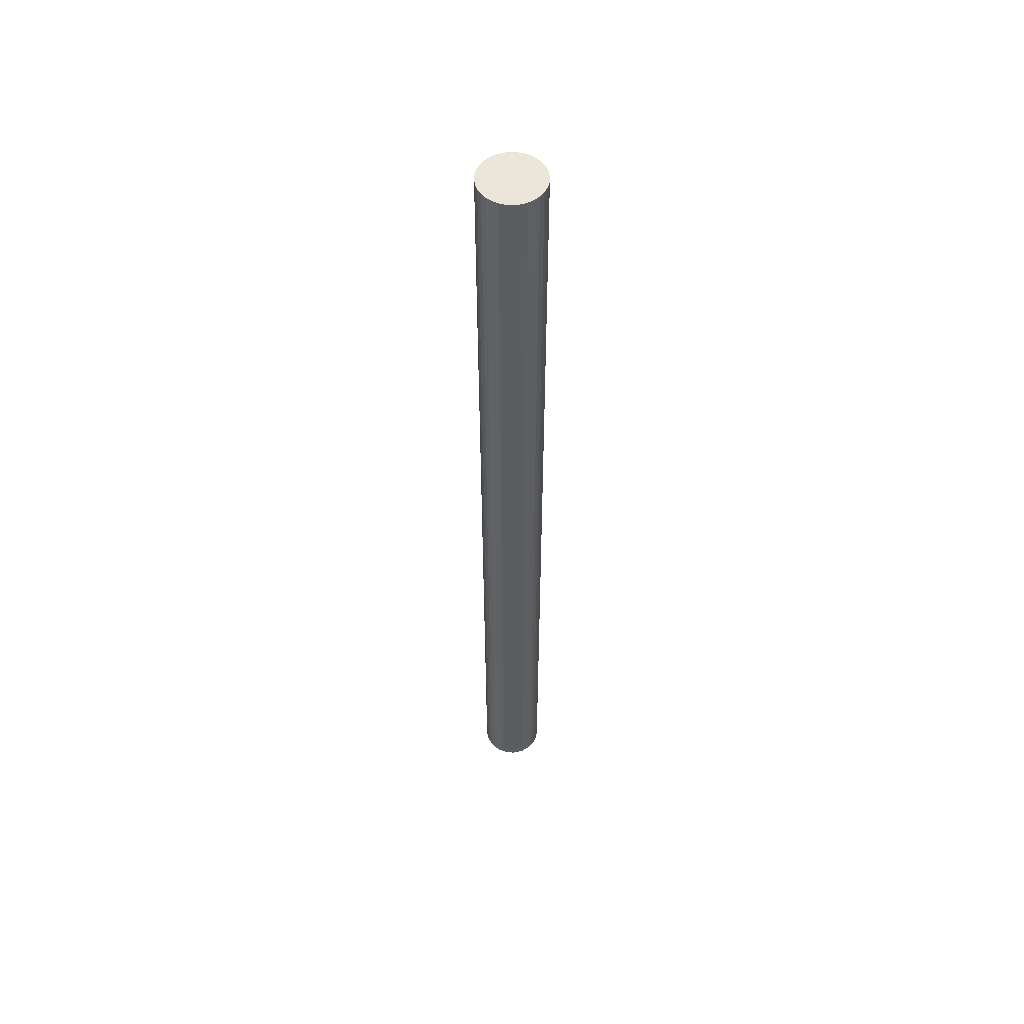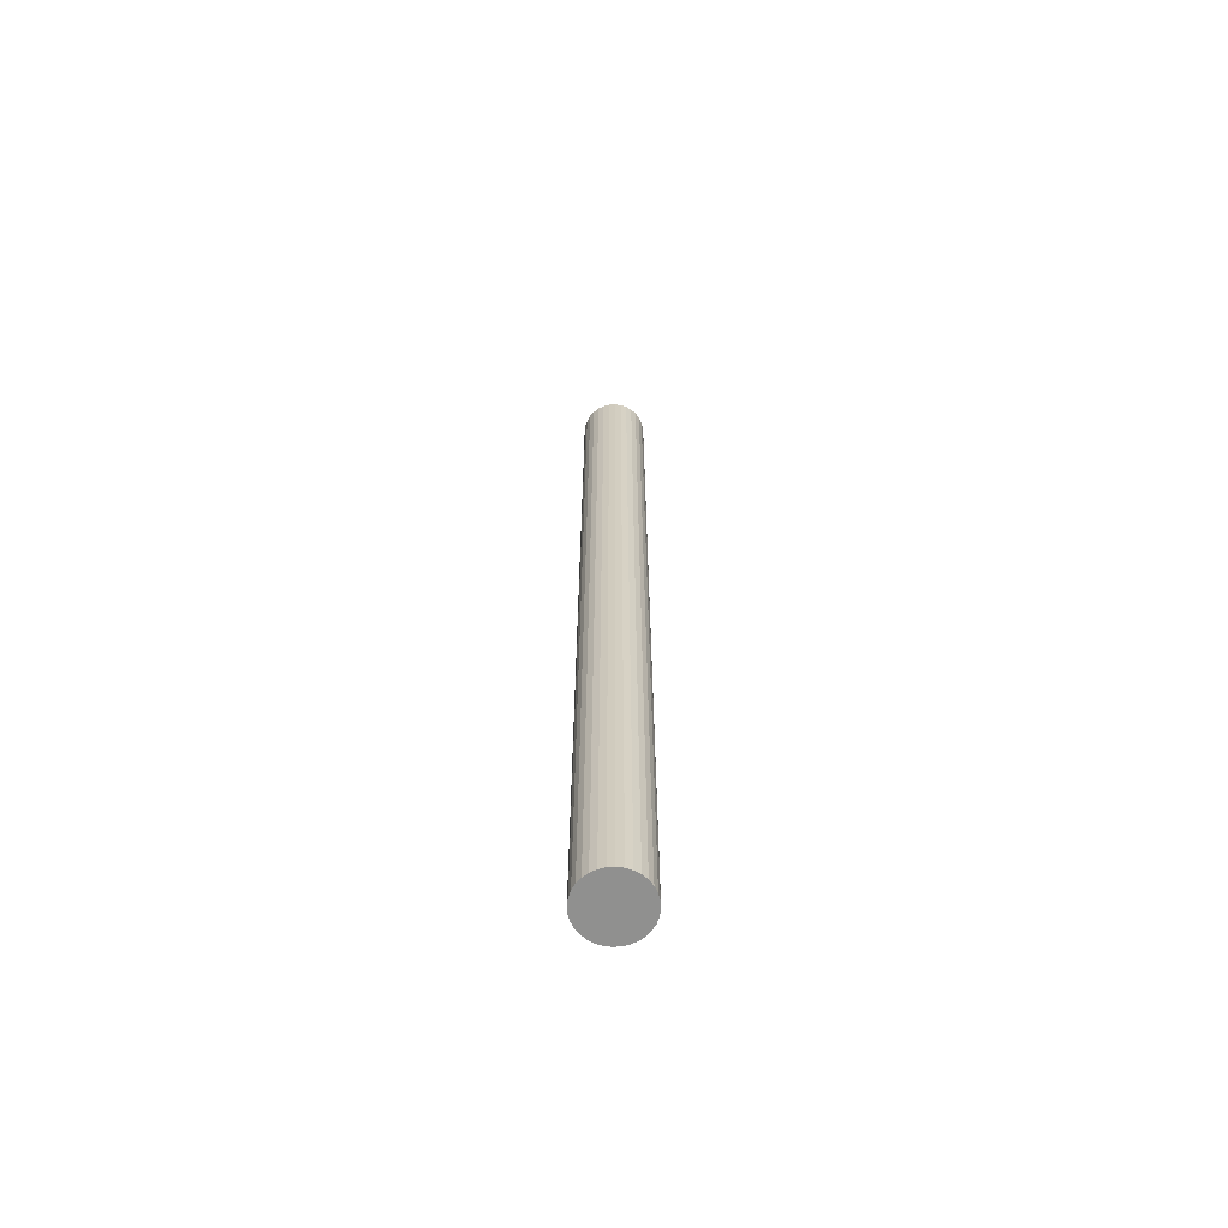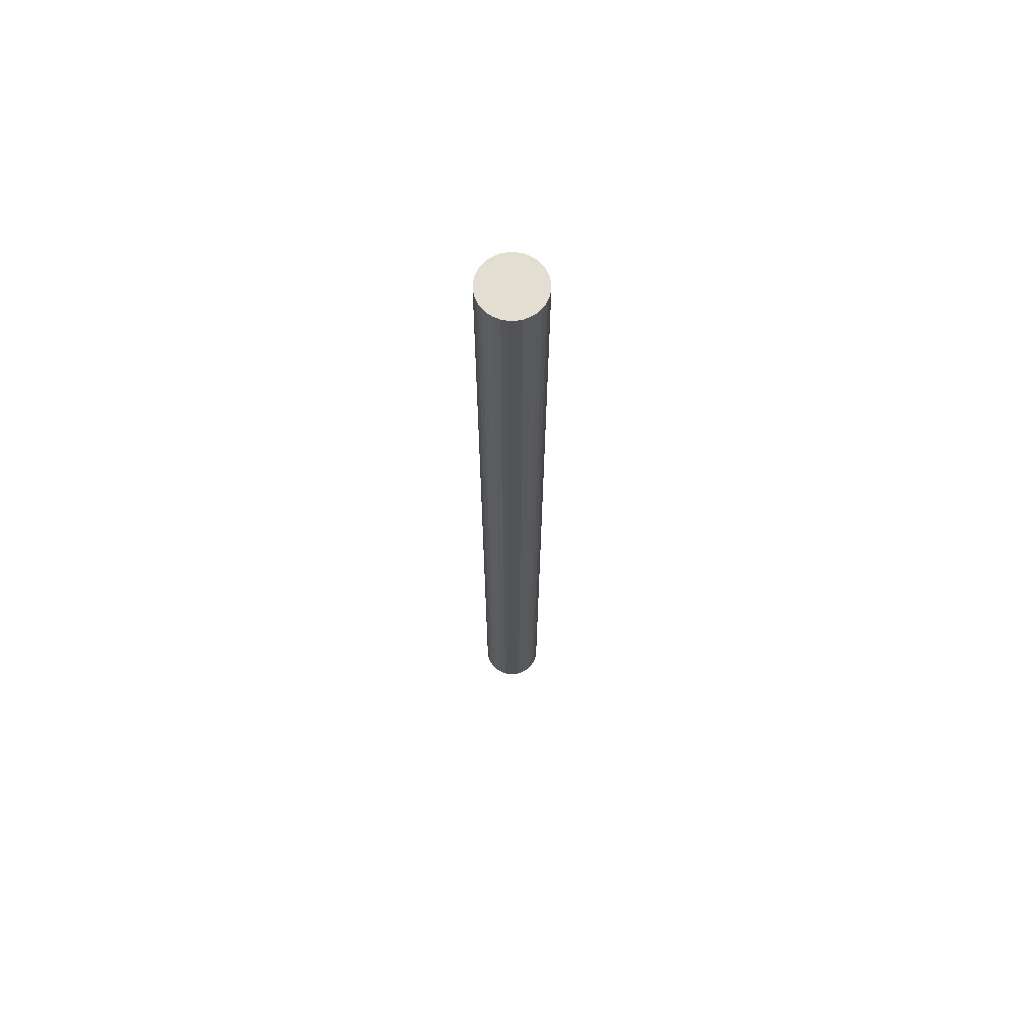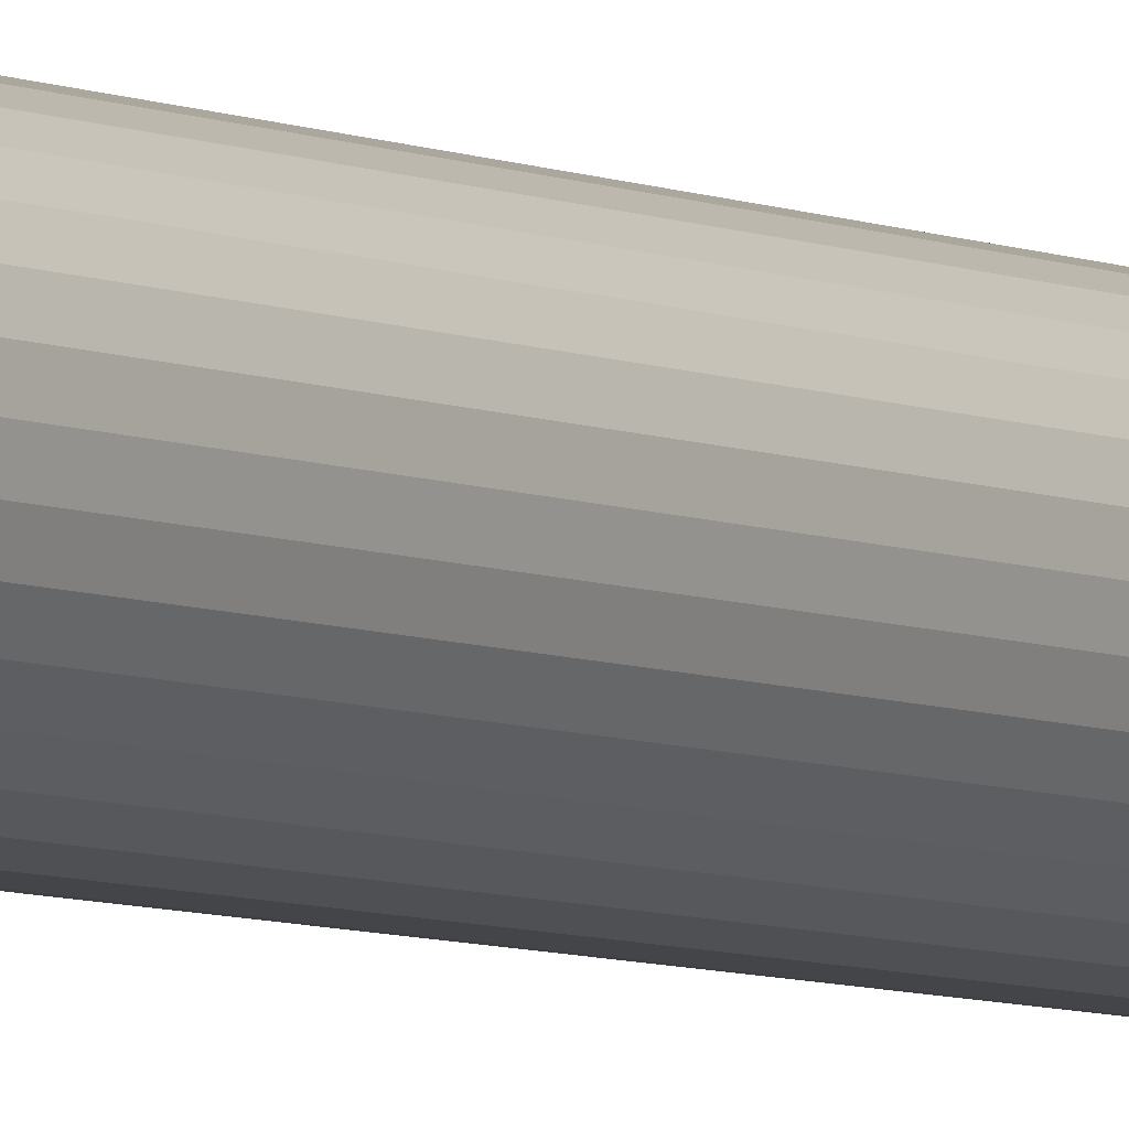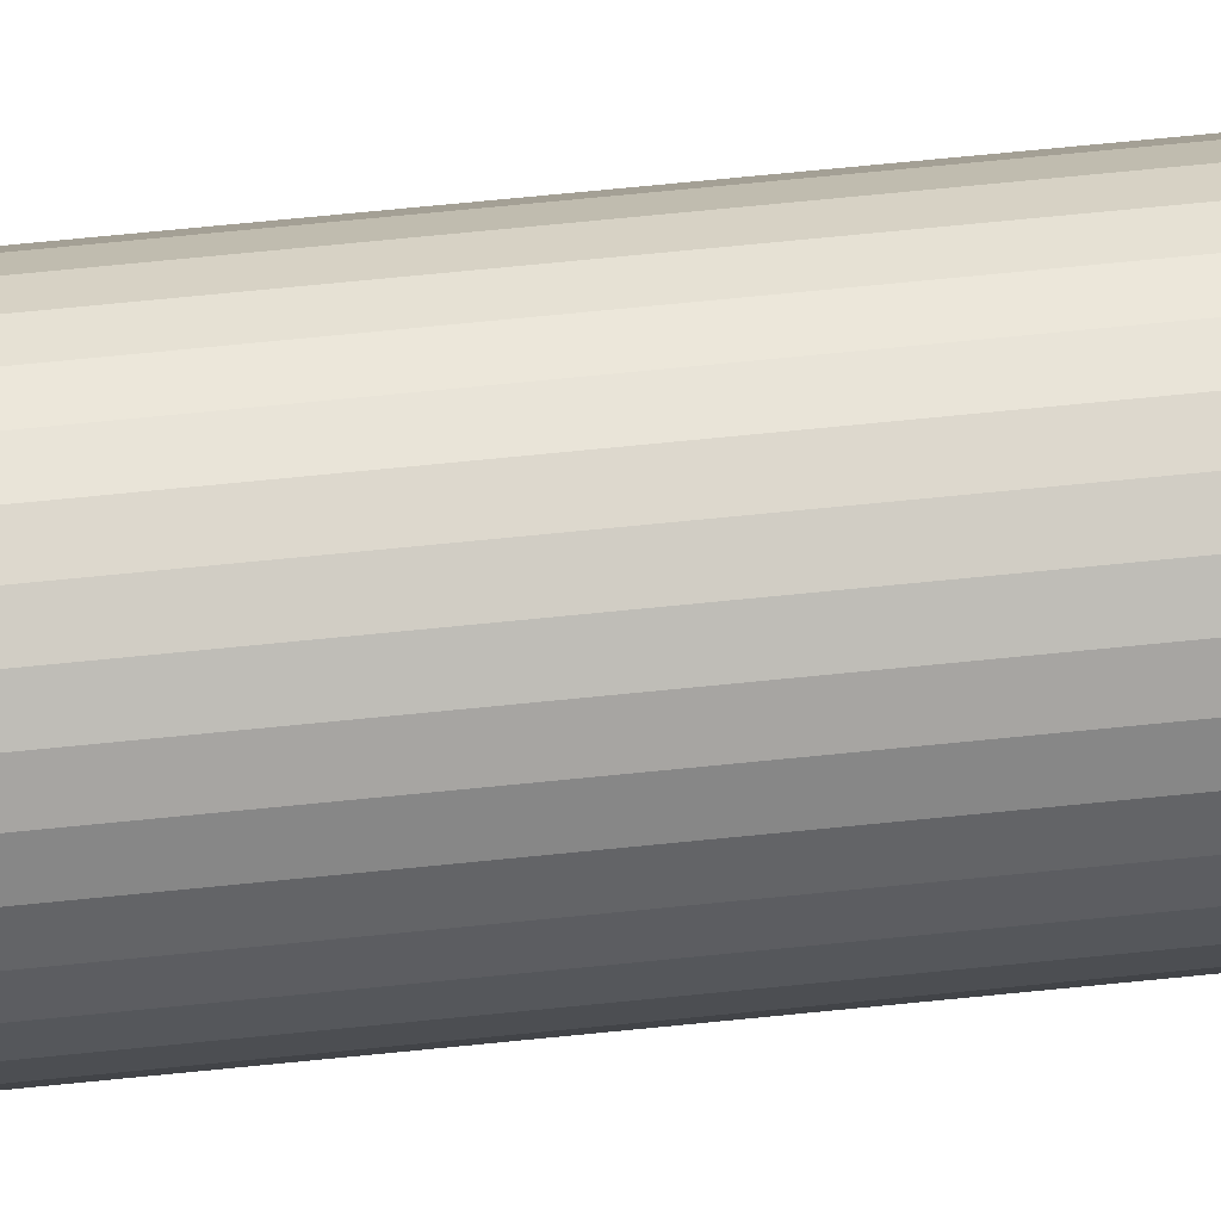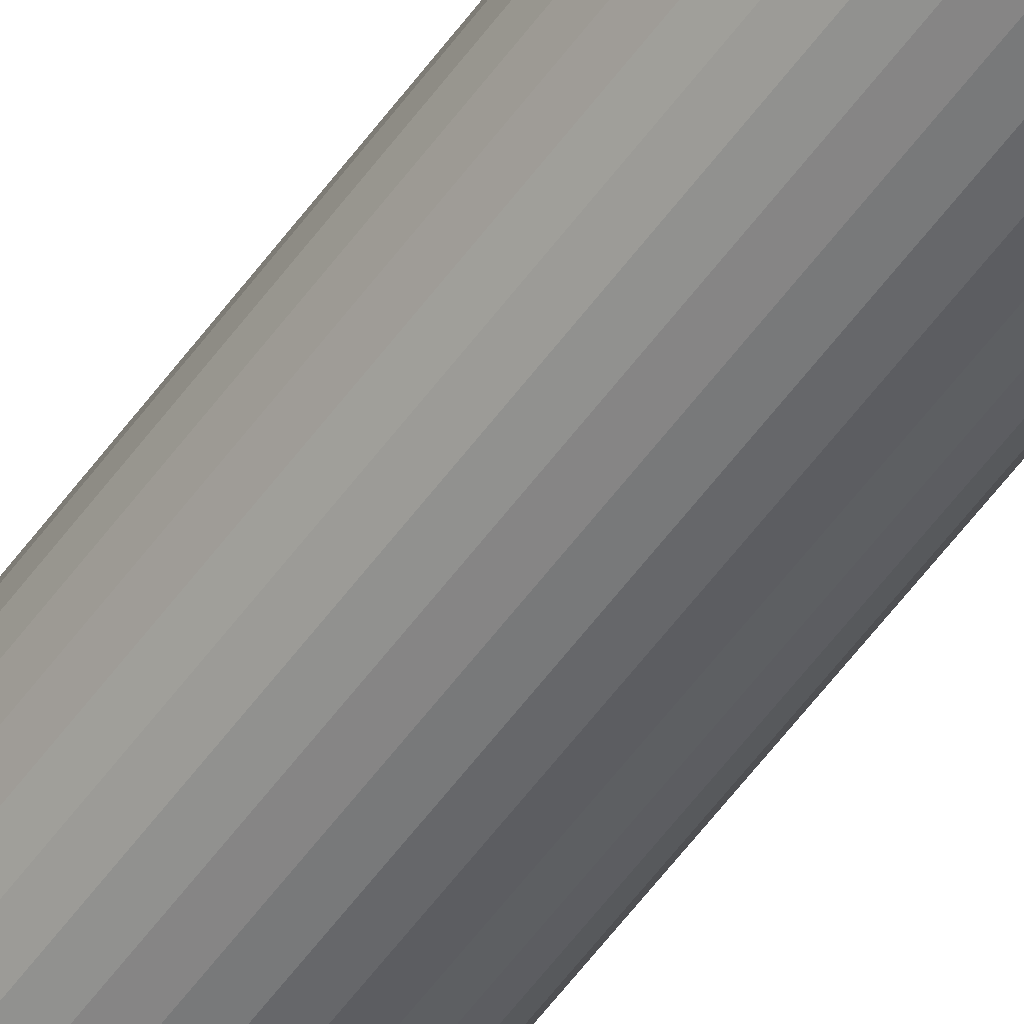
<metadata>
{"format":"obj","ext":"obj","renderer":"f3d","projection":"perspective","resolution":1024,"background":"white","views":[{"elev":54.2,"azim":-2.1,"up":"+Y"},{"elev":-65.5,"azim":144.3,"up":"+Y"},{"elev":67.6,"azim":-61.7,"up":"+Y"},{"elev":-4.8,"azim":30.8,"up":"+Z"},{"elev":44.9,"azim":-97.6,"up":"+Z"},{"elev":-55.0,"azim":-34.9,"up":"+Z"}]}
</metadata>
<code>
o Cylinder
v 0 0 -0.01
v 0 0.3 -0.01
v 0.001951 0 -0.009808
v 0.001951 0.3 -0.009808
v 0.003827 0 -0.009239
v 0.003827 0.3 -0.009239
v 0.005556 0 -0.008315
v 0.005556 0.3 -0.008315
v 0.007071 0 -0.007071
v 0.007071 0.3 -0.007071
v 0.008315 0 -0.005556
v 0.008315 0.3 -0.005556
v 0.009239 0 -0.003827
v 0.009239 0.3 -0.003827
v 0.009808 0 -0.001951
v 0.009808 0.3 -0.001951
v 0.01 0 -0
v 0.01 0.3 -0
v 0.009808 0 0.001951
v 0.009808 0.3 0.001951
v 0.009239 0 0.003827
v 0.009239 0.3 0.003827
v 0.008315 0 0.005556
v 0.008315 0.3 0.005556
v 0.007071 0 0.007071
v 0.007071 0.3 0.007071
v 0.005556 0 0.008315
v 0.005556 0.3 0.008315
v 0.003827 0 0.009239
v 0.003827 0.3 0.009239
v 0.001951 0 0.009808
v 0.001951 0.3 0.009808
v -0 0 0.01
v -0 0.3 0.01
v -0.001951 0 0.009808
v -0.001951 0.3 0.009808
v -0.003827 0 0.009239
v -0.003827 0.3 0.009239
v -0.005556 0 0.008315
v -0.005556 0.3 0.008315
v -0.007071 0 0.007071
v -0.007071 0.3 0.007071
v -0.008315 0 0.005556
v -0.008315 0.3 0.005556
v -0.009239 0 0.003827
v -0.009239 0.3 0.003827
v -0.009808 0 0.001951
v -0.009808 0.3 0.001951
v -0.01 0 -0
v -0.01 0.3 -0
v -0.009808 0 -0.001951
v -0.009808 0.3 -0.001951
v -0.009239 0 -0.003827
v -0.009239 0.3 -0.003827
v -0.008315 0 -0.005556
v -0.008315 0.3 -0.005556
v -0.007071 0 -0.007071
v -0.007071 0.3 -0.007071
v -0.005556 0 -0.008315
v -0.005556 0.3 -0.008315
v -0.003827 0 -0.009239
v -0.003827 0.3 -0.009239
v -0.001951 0 -0.009808
v -0.001951 0.3 -0.009808
f 1 2 4 3
f 3 4 6 5
f 5 6 8 7
f 7 8 10 9
f 9 10 12 11
f 11 12 14 13
f 13 14 16 15
f 15 16 18 17
f 17 18 20 19
f 19 20 22 21
f 21 22 24 23
f 23 24 26 25
f 25 26 28 27
f 27 28 30 29
f 29 30 32 31
f 31 32 34 33
f 33 34 36 35
f 35 36 38 37
f 37 38 40 39
f 39 40 42 41
f 41 42 44 43
f 43 44 46 45
f 45 46 48 47
f 47 48 50 49
f 49 50 52 51
f 51 52 54 53
f 53 54 56 55
f 55 56 58 57
f 57 58 60 59
f 59 60 62 61
f 4 2 64 62 60 58 56 54 52 50 48 46 44 42 40 38 36 34 32 30 28 26 24 22 20 18 16 14 12 10 8 6
f 61 62 64 63
f 63 64 2 1
f 1 3 5 7 9 11 13 15 17 19 21 23 25 27 29 31 33 35 37 39 41 43 45 47 49 51 53 55 57 59 61 63

</code>
